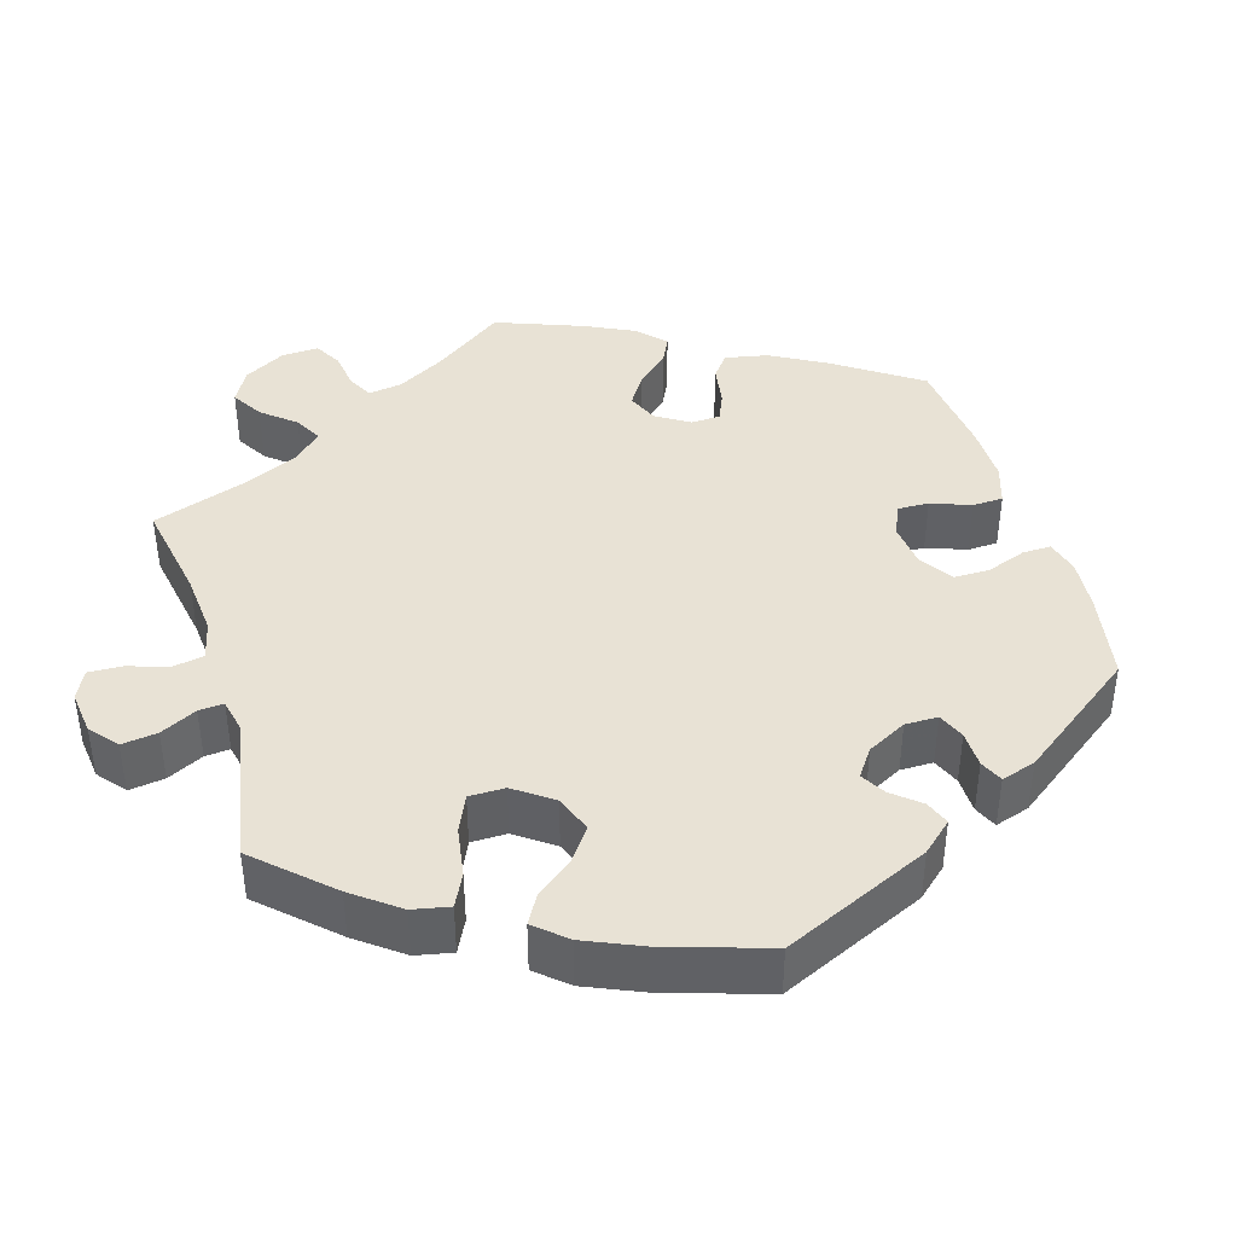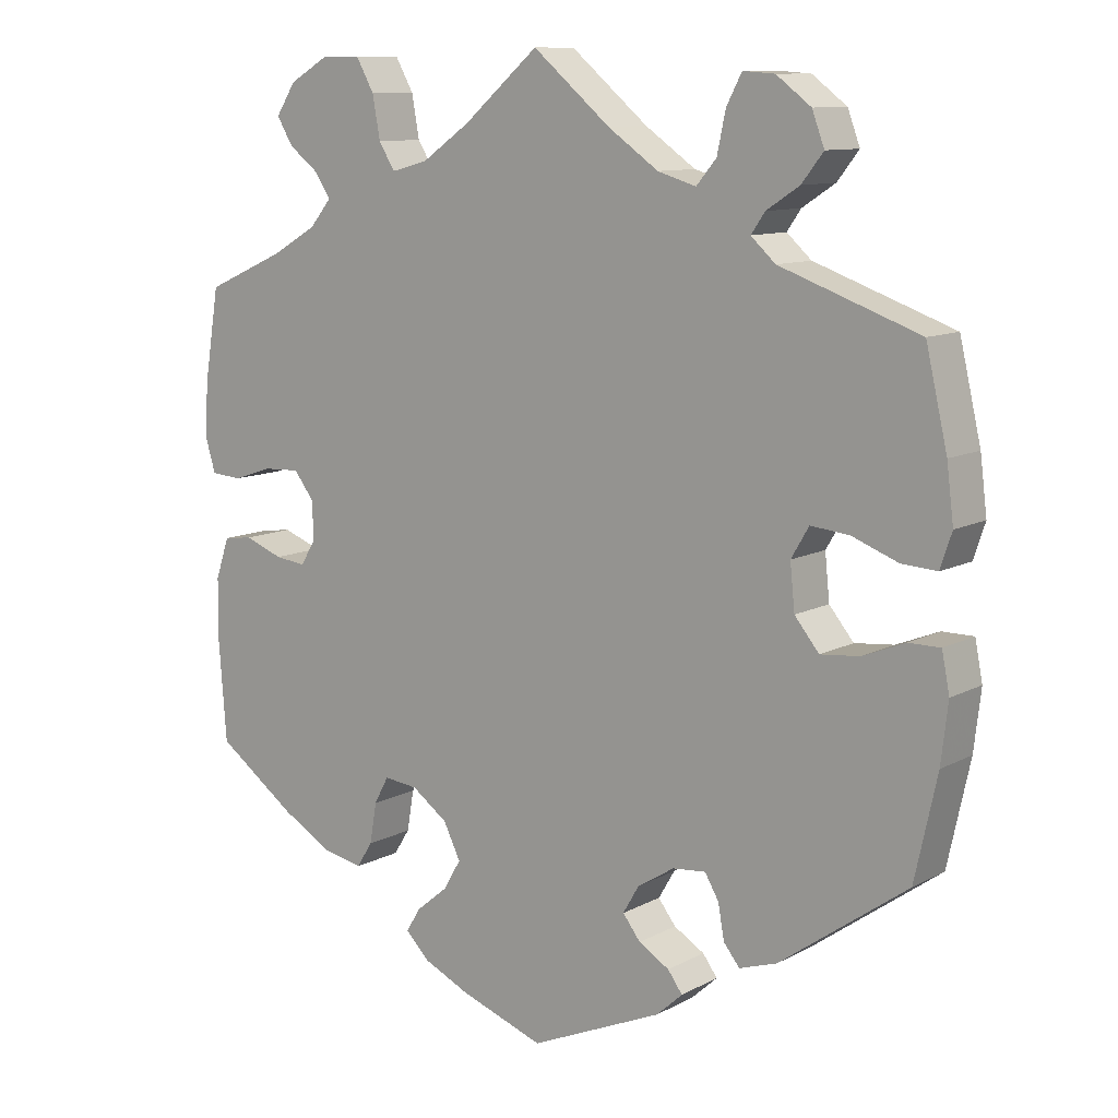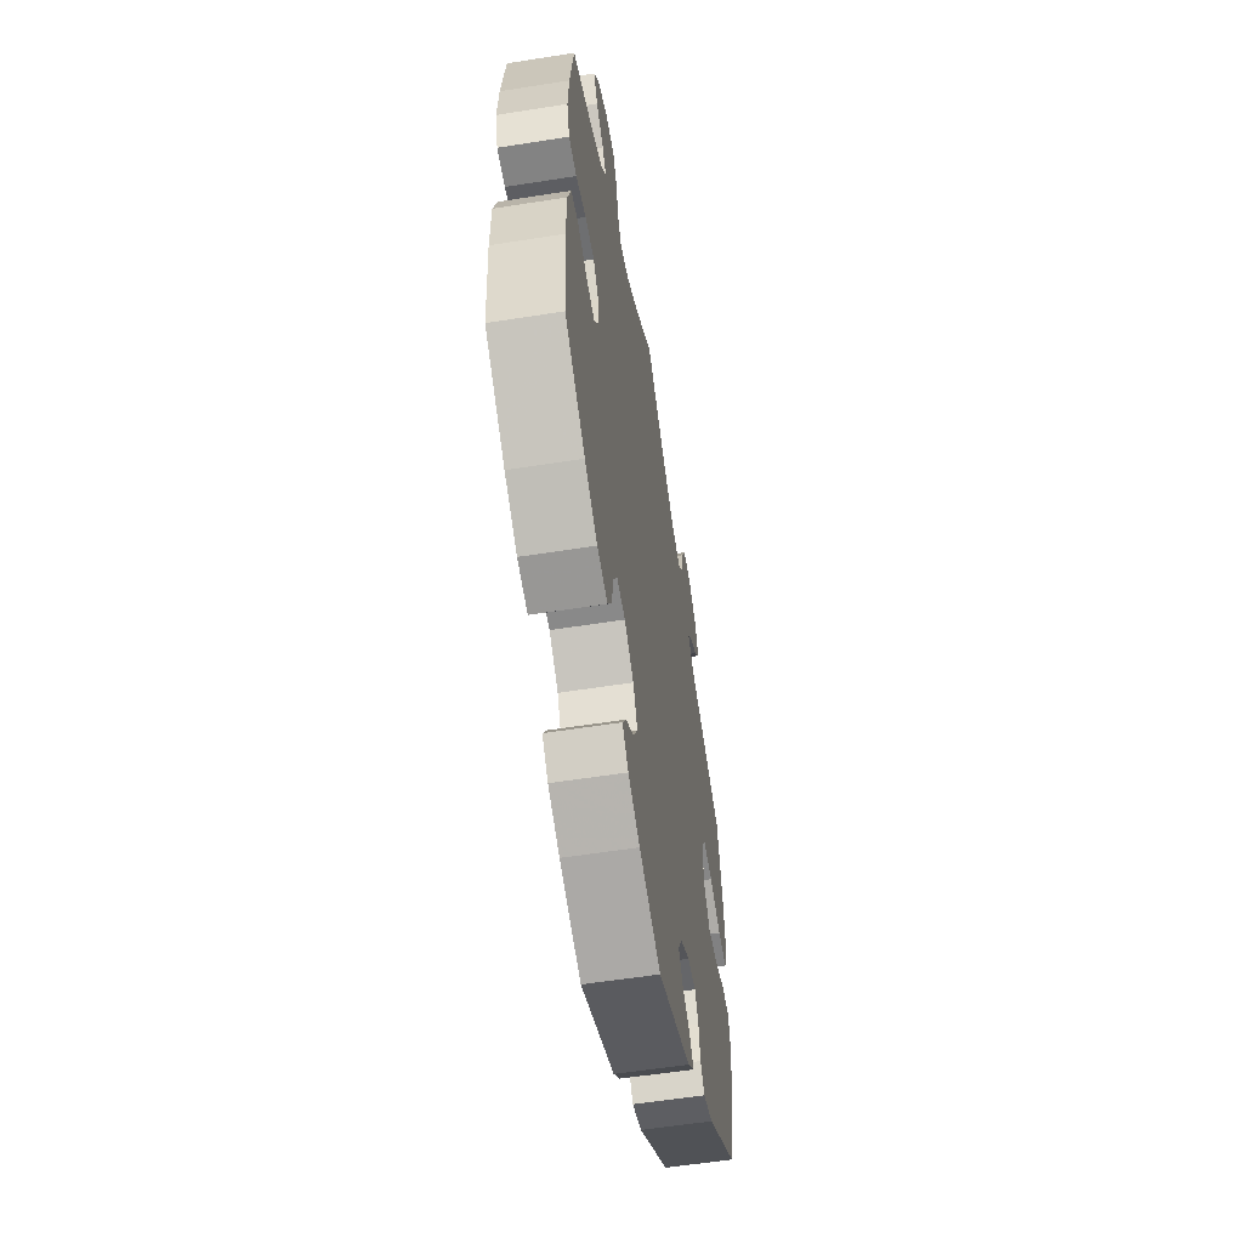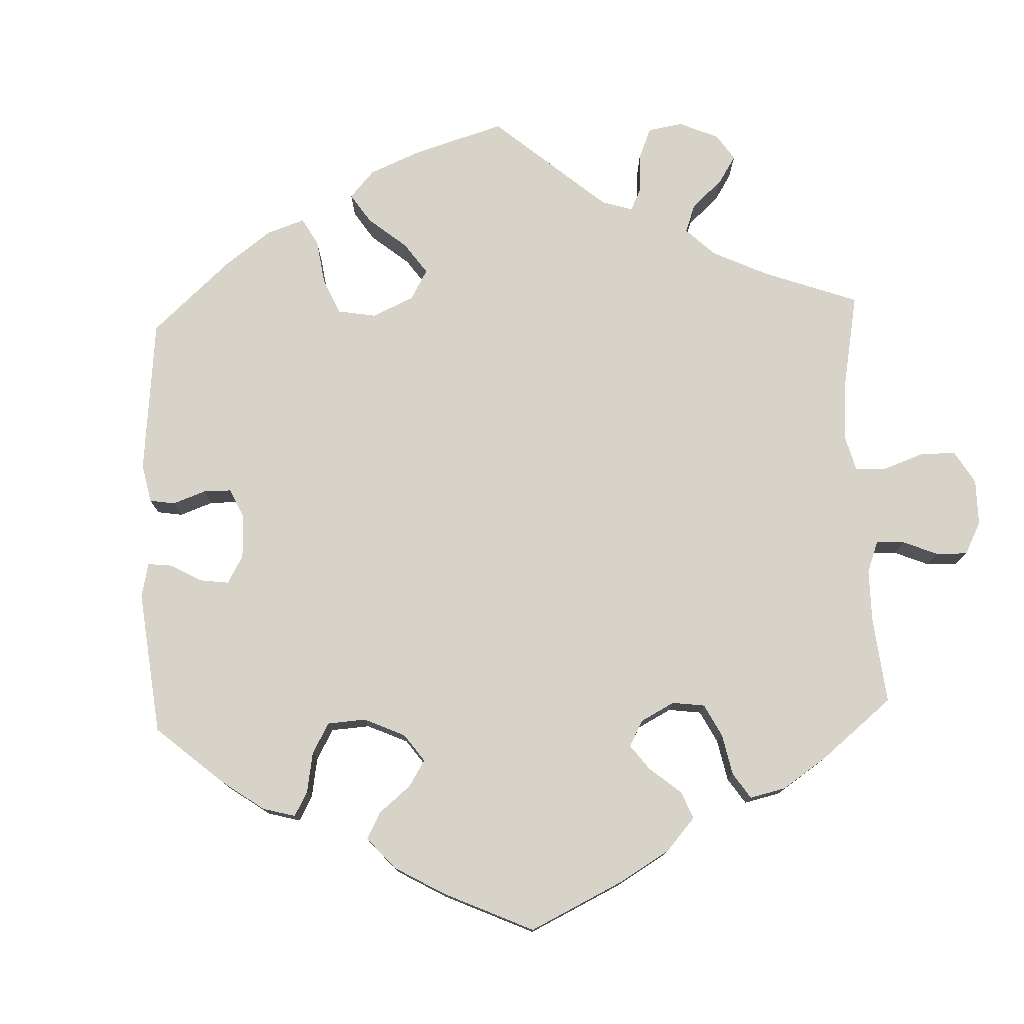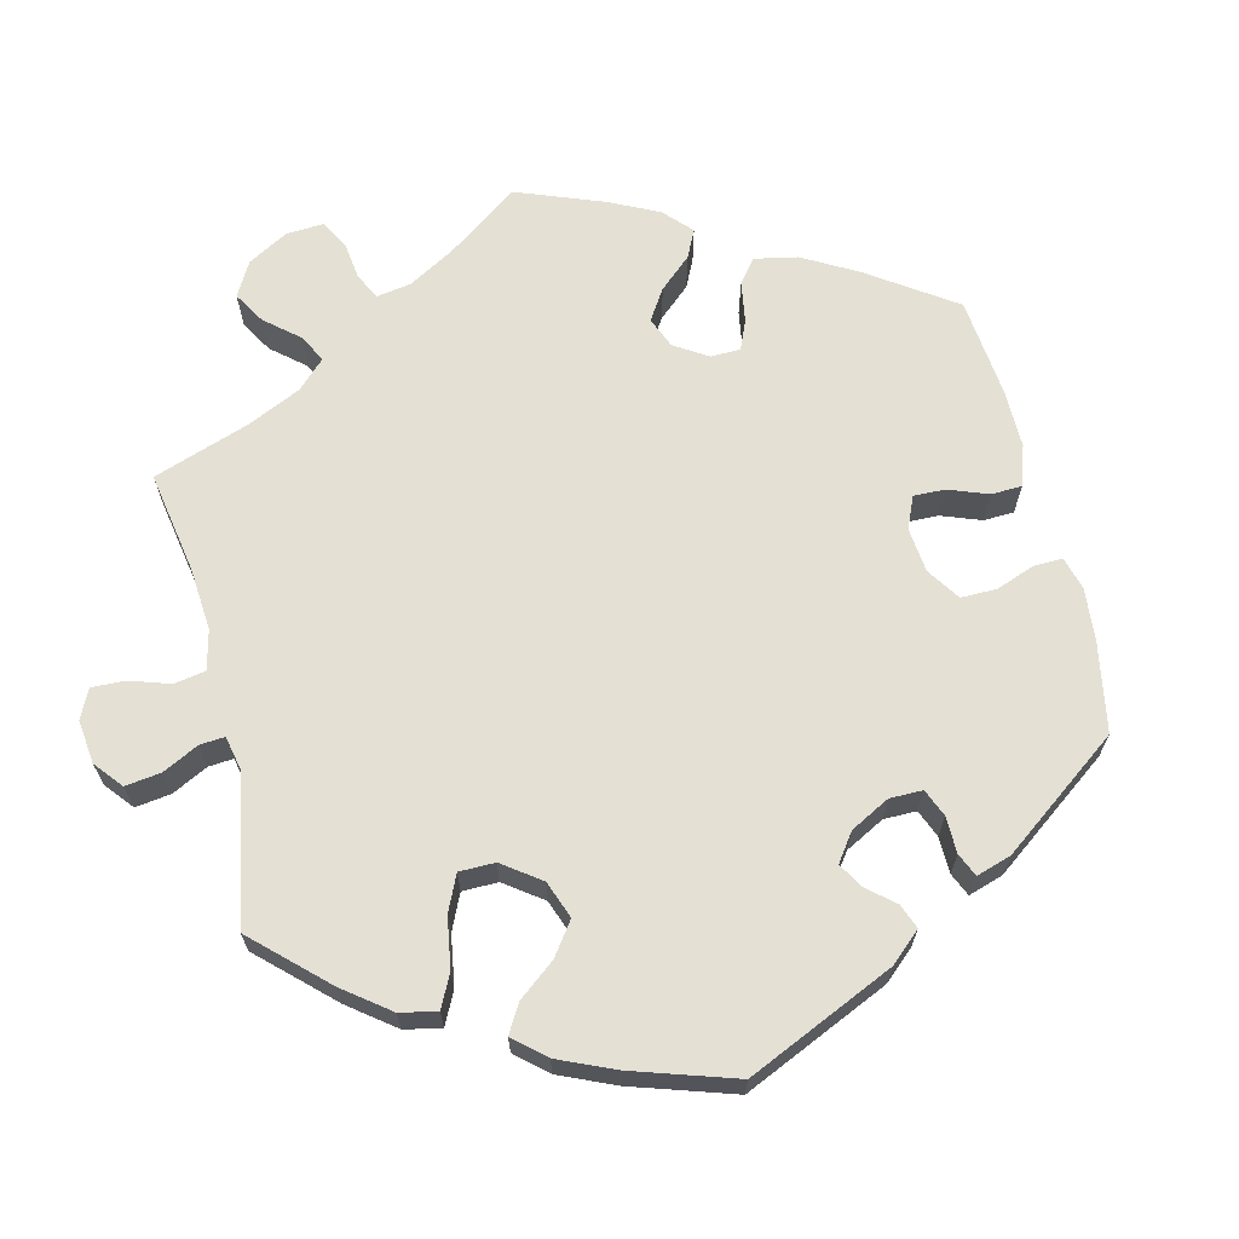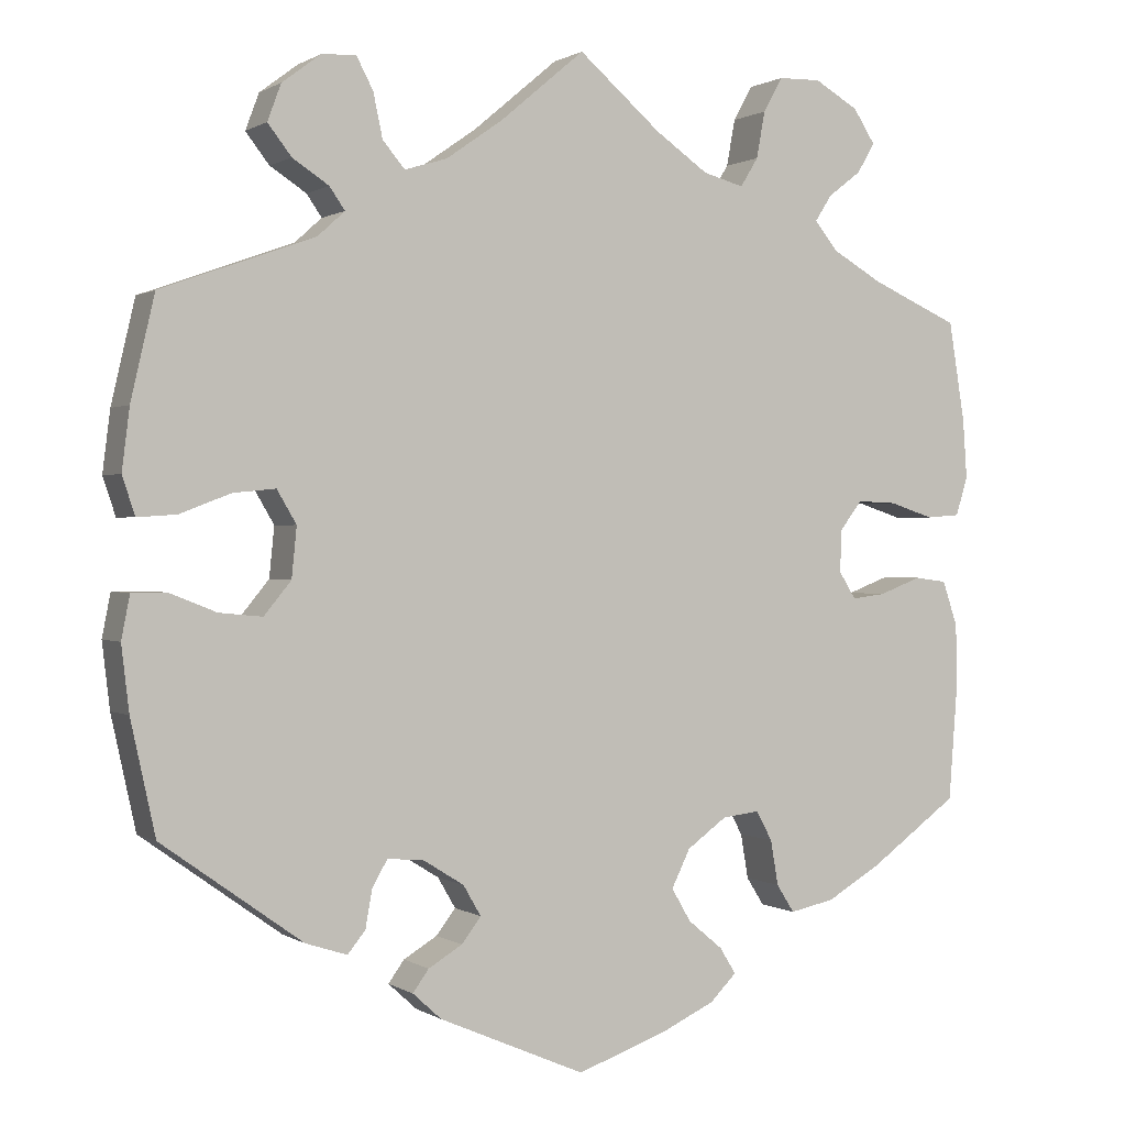
<metadata>
{"format":"obj","ext":"obj","renderer":"f3d","projection":"perspective","resolution":1024,"background":"white","views":[{"elev":40.9,"azim":103.3,"up":"+Y"},{"elev":10.6,"azim":37.5,"up":"+Z"},{"elev":-56.9,"azim":-80.6,"up":"+Z"},{"elev":76.8,"azim":-122.4,"up":"+Y"},{"elev":66.1,"azim":106.4,"up":"+Y"},{"elev":0.7,"azim":153.7,"up":"+Z"}]}
</metadata>
<code>
v -0.397 0.07 0.335
v -0.338 0.07 0.369
v -0.31 0.07 0.403
v -0.33 0.07 0.434
v -0.369 0.07 0.464
v -0.39 0.07 0.499
v -0.364 0.07 0.539
v -0.312 0.07 0.569
v -0.262 0.07 0.568
v -0.239 0.07 0.527
v -0.229 0.07 0.472
v -0.208 0.07 0.438
v -0.16 0.07 0.451
v -0.098 0.07 0.494
v 0 0.07 0.578
v 0.101 0.07 0.493
v 0.167 0.07 0.447
v 0.217 0.07 0.432
v 0.243 0.07 0.463
v 0.254 0.07 0.515
v 0.274 0.07 0.553
v 0.315 0.07 0.55
v 0.36 0.07 0.516
v 0.376 0.07 0.473
v 0.348 0.07 0.437
v 0.305 0.07 0.409
v 0.287 0.07 0.383
v 0.319 0.07 0.354
v 0.5 0.07 0.289
v 0.528 0.07 0.168
v 0.537 0.07 0.096
v 0.522 0.07 0.051
v 0.476 0.07 0.054
v 0.416 0.07 0.077
v 0.366 0.07 0.082
v 0.343 0.07 0.043
v 0.349 0.07 -0.016
v 0.381 0.07 -0.055
v 0.432 0.07 -0.05
v 0.487 0.07 -0.028
v 0.528 0.07 -0.028
v 0.538 0.07 -0.079
v 0.529 0.07 -0.156
v 0.5 0.07 -0.289
v 0.334 0.07 -0.408
v 0.285 0.07 -0.424
v 0.264 0.07 -0.398
v 0.256 0.07 -0.353
v 0.238 0.07 -0.322
v 0.195 0.07 -0.326
v 0.147 0.07 -0.356
v 0.126 0.07 -0.392
v 0.149 0.07 -0.422
v 0.189 0.07 -0.446
v 0.208 0.07 -0.472
v 0.174 0.07 -0.503
v 0.001 0.07 -0.578
v -0.109 0.07 -0.539
v -0.169 0.07 -0.511
v -0.2 0.07 -0.48
v -0.181 0.07 -0.449
v -0.14 0.07 -0.415
v -0.117 0.07 -0.376
v -0.139 0.07 -0.331
v -0.186 0.07 -0.297
v -0.23 0.07 -0.292
v -0.249 0.07 -0.327
v -0.258 0.07 -0.38
v -0.279 0.07 -0.413
v -0.332 0.07 -0.402
v -0.397 0.07 -0.364
v -0.501 0.07 -0.289
v -0.511 0.07 -0.157
v -0.51 0.07 -0.078
v -0.492 0.07 -0.025
v -0.454 0.07 -0.02
v -0.404 0.07 -0.039
v -0.364 0.07 -0.044
v -0.344 0.07 -0.012
v -0.346 0.07 0.038
v -0.372 0.07 0.072
v -0.419 0.07 0.07
v -0.471 0.07 0.053
v -0.511 0.07 0.056
v -0.525 0.07 0.102
v -0.52 0.07 0.172
v -0.501 0.07 0.289
v -0.397 0 0.335
v -0.338 0 0.369
v -0.31 0 0.403
v -0.33 0 0.434
v -0.369 0 0.464
v -0.39 0 0.499
v -0.364 0 0.539
v -0.312 0 0.569
v -0.262 0 0.568
v -0.239 0 0.527
v -0.229 0 0.472
v -0.208 0 0.438
v -0.16 0 0.451
v -0.098 0 0.494
v 0 0 0.578
v 0.101 0 0.493
v 0.167 0 0.447
v 0.217 0 0.432
v 0.243 0 0.463
v 0.254 0 0.515
v 0.274 0 0.553
v 0.315 0 0.55
v 0.36 0 0.516
v 0.376 0 0.473
v 0.348 0 0.437
v 0.305 0 0.409
v 0.287 0 0.383
v 0.319 0 0.354
v 0.5 0 0.289
v 0.528 0 0.168
v 0.537 0 0.096
v 0.522 0 0.051
v 0.476 0 0.054
v 0.416 0 0.077
v 0.366 0 0.082
v 0.343 0 0.043
v 0.349 0 -0.016
v 0.381 0 -0.055
v 0.432 0 -0.05
v 0.487 0 -0.028
v 0.528 0 -0.028
v 0.538 0 -0.079
v 0.529 0 -0.156
v 0.5 0 -0.289
v 0.334 0 -0.408
v 0.285 0 -0.424
v 0.264 0 -0.398
v 0.256 0 -0.353
v 0.238 0 -0.322
v 0.195 0 -0.326
v 0.147 0 -0.356
v 0.126 0 -0.392
v 0.149 0 -0.422
v 0.189 0 -0.446
v 0.208 0 -0.472
v 0.174 0 -0.503
v 0.001 0 -0.578
v -0.109 0 -0.539
v -0.169 0 -0.511
v -0.2 0 -0.48
v -0.181 0 -0.449
v -0.14 0 -0.415
v -0.117 0 -0.376
v -0.139 0 -0.331
v -0.186 0 -0.297
v -0.23 0 -0.292
v -0.249 0 -0.327
v -0.258 0 -0.38
v -0.279 0 -0.413
v -0.332 0 -0.402
v -0.397 0 -0.364
v -0.501 0 -0.289
v -0.511 0 -0.157
v -0.51 0 -0.078
v -0.492 0 -0.025
v -0.454 0 -0.02
v -0.404 0 -0.039
v -0.364 0 -0.044
v -0.344 0 -0.012
v -0.346 0 0.038
v -0.372 0 0.072
v -0.419 0 0.07
v -0.471 0 0.053
v -0.511 0 0.056
v -0.525 0 0.102
v -0.52 0 0.172
v -0.501 0 0.289
f 86 87 1
f 85 86 1 2
f 82 83 84 85
f 81 82 85 2
f 80 81 2 3
f 79 80 3
f 74 75 76 77
f 74 77 78
f 73 74 78
f 72 73 78
f 71 72 78 79
f 67 68 69 70
f 66 67 70 71
f 59 60 61 62
f 59 62 63
f 58 59 63
f 57 58 63
f 56 57 63 64
f 53 54 55 56
f 52 53 56 64
f 45 46 47 48
f 45 48 49
f 44 45 49
f 43 44 49 50
f 39 40 41 42
f 38 39 42 43
f 31 32 33 34
f 31 34 35
f 28 29 30 31
f 27 28 31 35
f 23 24 25 26
f 23 26 27
f 22 23 27
f 19 20 21 22
f 19 22 27
f 18 19 27 35
f 14 15 16
f 13 14 16 17
f 12 13 17 18
f 8 9 10 11
f 8 11 12
f 7 8 12
f 4 5 6 7
f 3 4 7 12
f 79 3 12 18
f 66 71 79 18
f 51 52 64 65
f 50 51 65
f 38 43 50 65
f 37 38 65 66
f 36 37 66 18
f 18 35 36
f 88 174 173
f 89 88 173 172
f 172 171 170 169
f 89 172 169 168
f 90 89 168 167
f 90 167 166
f 164 163 162 161
f 165 164 161
f 165 161 160
f 165 160 159
f 166 165 159 158
f 157 156 155 154
f 158 157 154 153
f 149 148 147 146
f 150 149 146
f 150 146 145
f 150 145 144
f 151 150 144 143
f 143 142 141 140
f 151 143 140 139
f 135 134 133 132
f 136 135 132
f 136 132 131
f 137 136 131 130
f 129 128 127 126
f 130 129 126 125
f 121 120 119 118
f 122 121 118
f 118 117 116 115
f 122 118 115 114
f 113 112 111 110
f 114 113 110
f 114 110 109
f 109 108 107 106
f 114 109 106
f 122 114 106 105
f 103 102 101
f 104 103 101 100
f 105 104 100 99
f 98 97 96 95
f 99 98 95
f 99 95 94
f 94 93 92 91
f 99 94 91 90
f 105 99 90 166
f 105 166 158 153
f 152 151 139 138
f 152 138 137
f 152 137 130 125
f 153 152 125 124
f 105 153 124 123
f 123 122 105
f 1 88 89 2
f 2 89 90 3
f 3 90 91 4
f 4 91 92 5
f 5 92 93 6
f 6 93 94 7
f 7 94 95 8
f 8 95 96 9
f 9 96 97 10
f 10 97 98 11
f 11 98 99 12
f 12 99 100 13
f 13 100 101 14
f 14 101 102 15
f 15 102 103 16
f 16 103 104 17
f 17 104 105 18
f 18 105 106 19
f 19 106 107 20
f 20 107 108 21
f 21 108 109 22
f 22 109 110 23
f 23 110 111 24
f 24 111 112 25
f 25 112 113 26
f 26 113 114 27
f 27 114 115 28
f 28 115 116 29
f 29 116 117 30
f 30 117 118 31
f 31 118 119 32
f 32 119 120 33
f 33 120 121 34
f 34 121 122 35
f 35 122 123 36
f 36 123 124 37
f 37 124 125 38
f 38 125 126 39
f 39 126 127 40
f 40 127 128 41
f 41 128 129 42
f 42 129 130 43
f 43 130 131 44
f 44 131 132 45
f 45 132 133 46
f 46 133 134 47
f 47 134 135 48
f 48 135 136 49
f 49 136 137 50
f 50 137 138 51
f 51 138 139 52
f 52 139 140 53
f 53 140 141 54
f 54 141 142 55
f 55 142 143 56
f 56 143 144 57
f 57 144 145 58
f 58 145 146 59
f 59 146 147 60
f 60 147 148 61
f 61 148 149 62
f 62 149 150 63
f 63 150 151 64
f 64 151 152 65
f 65 152 153 66
f 66 153 154 67
f 67 154 155 68
f 68 155 156 69
f 69 156 157 70
f 70 157 158 71
f 71 158 159 72
f 72 159 160 73
f 73 160 161 74
f 74 161 162 75
f 75 162 163 76
f 76 163 164 77
f 77 164 165 78
f 78 165 166 79
f 79 166 167 80
f 80 167 168 81
f 81 168 169 82
f 82 169 170 83
f 83 170 171 84
f 84 171 172 85
f 85 172 173 86
f 86 173 174 87
f 87 174 88 1

</code>
